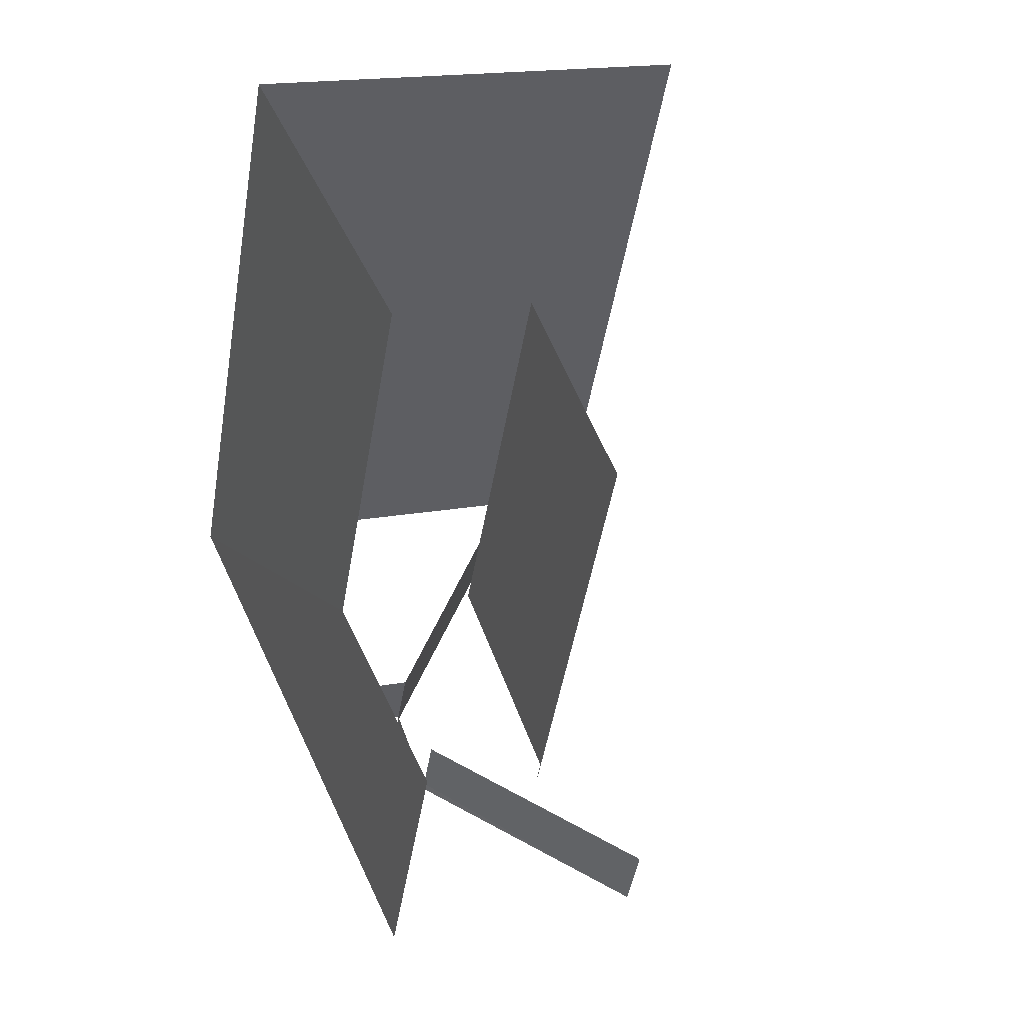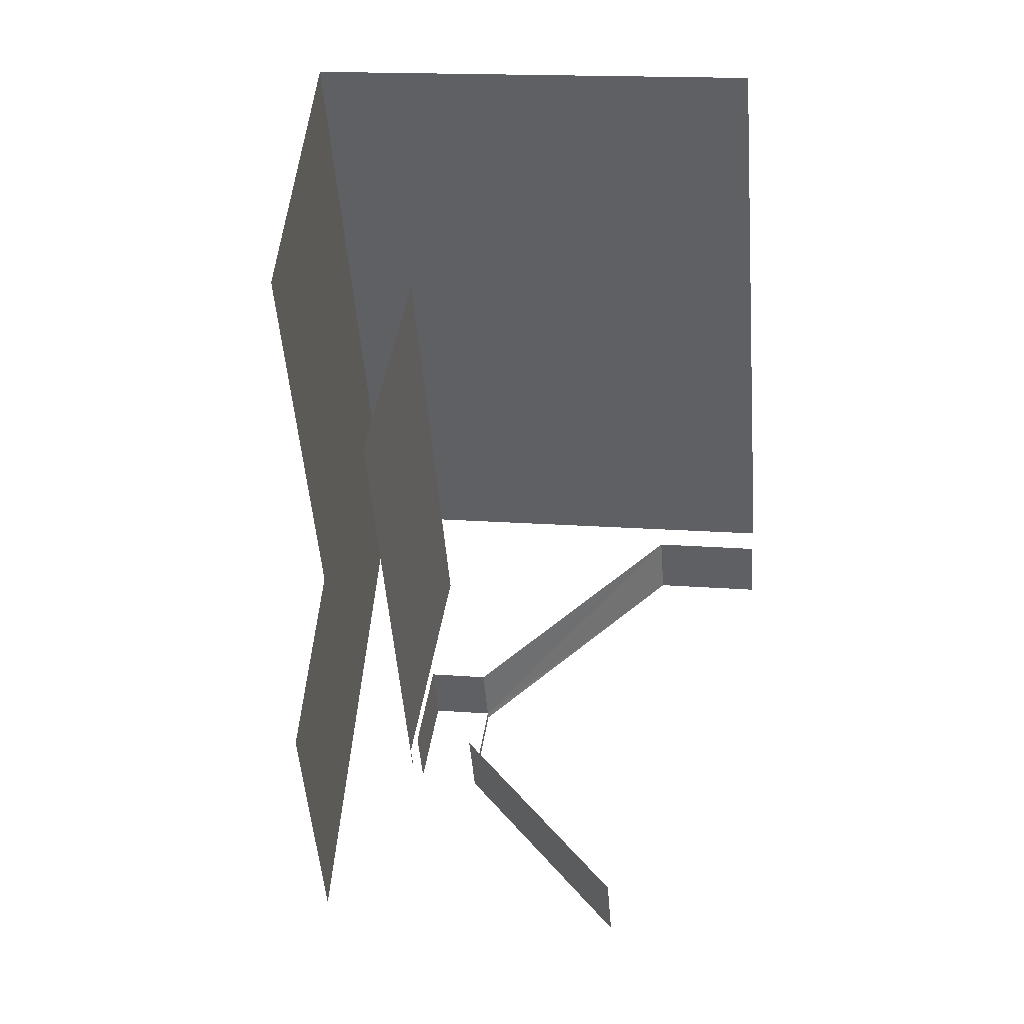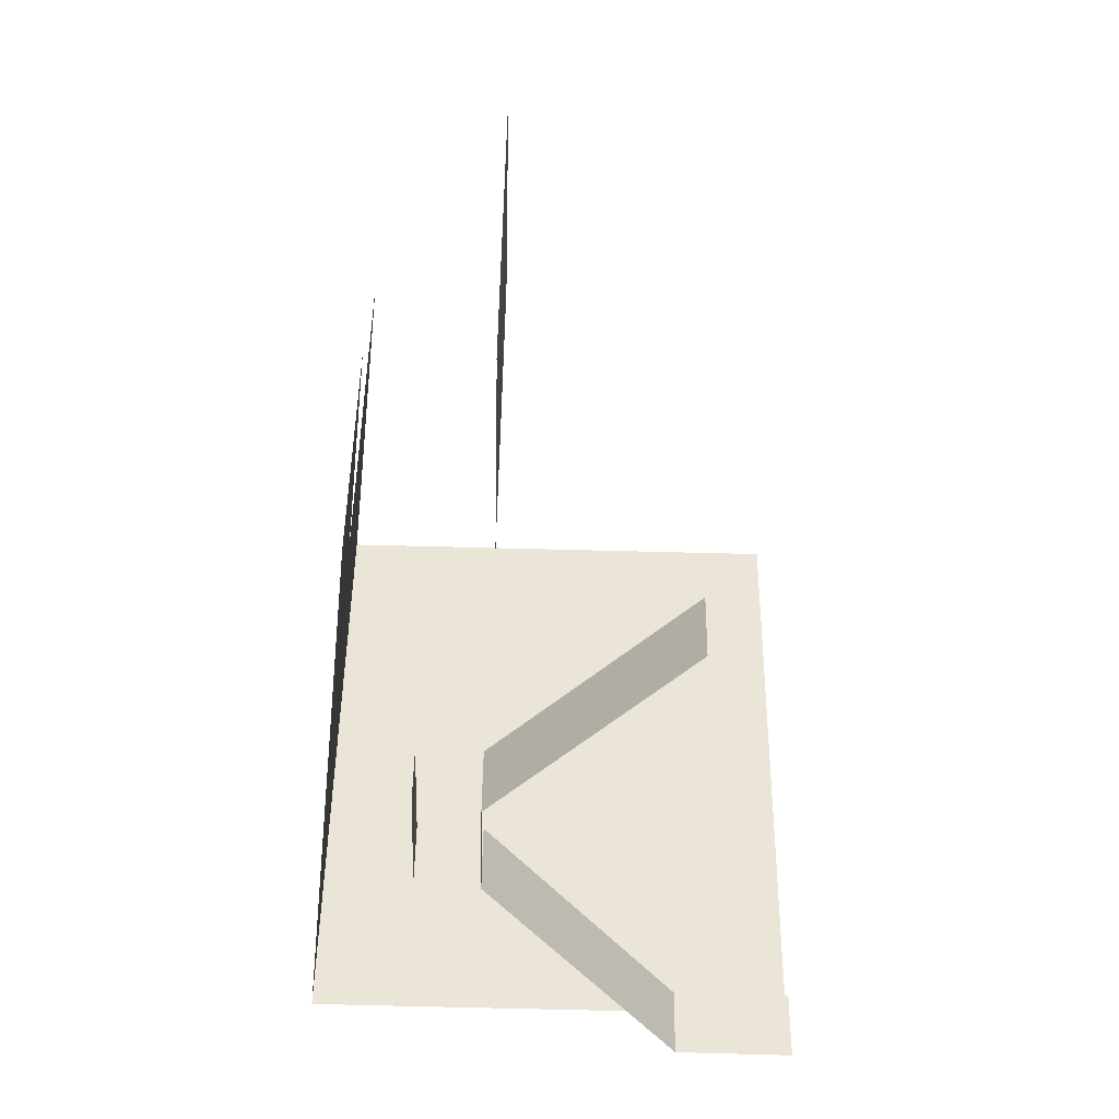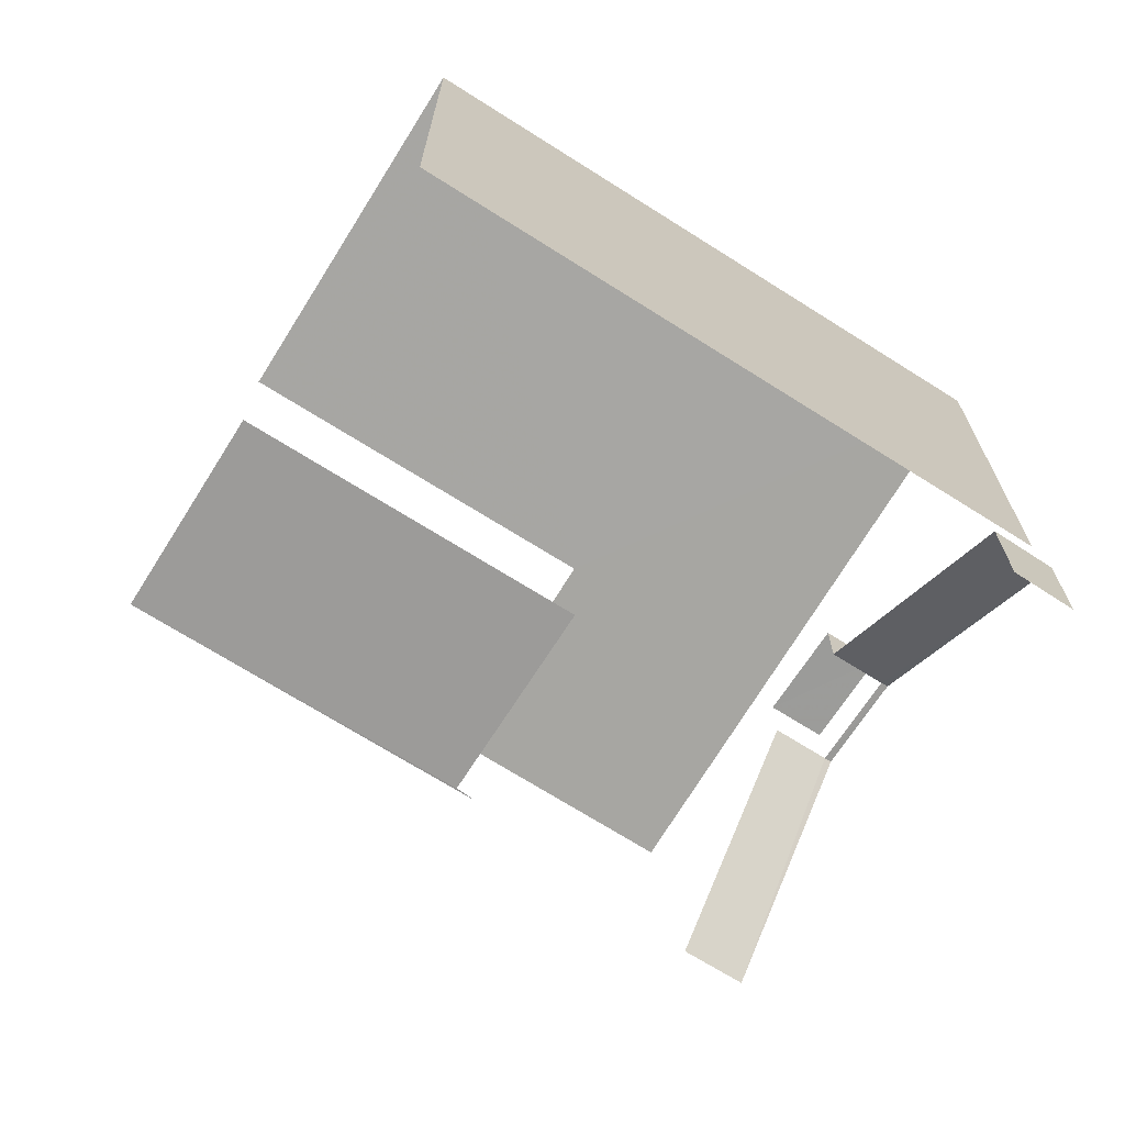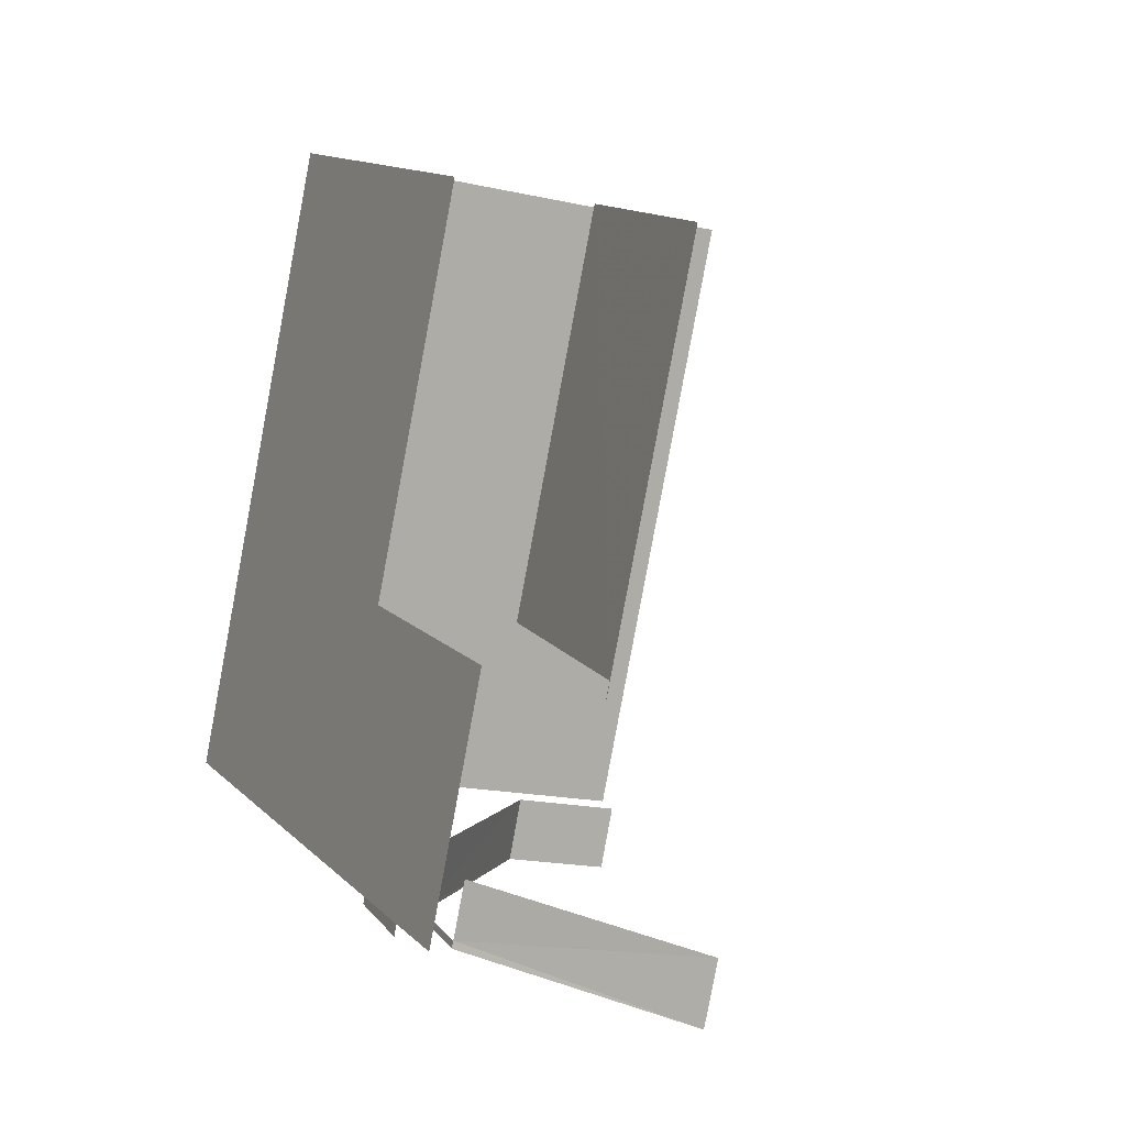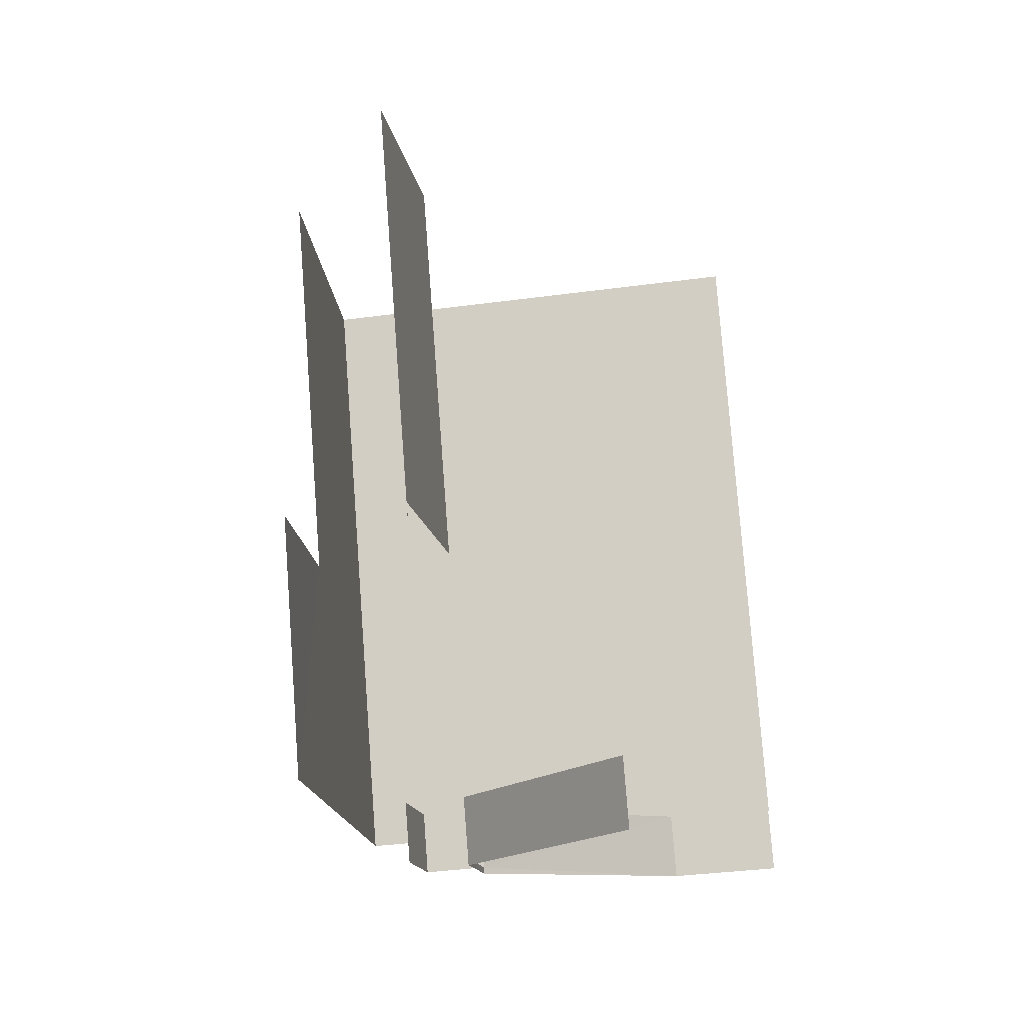
<metadata>
{"format":"obj","ext":"obj","renderer":"f3d","projection":"perspective","resolution":1024,"background":"white","views":[{"elev":17.6,"azim":69.3,"up":"+Y"},{"elev":15.2,"azim":99.6,"up":"+Y"},{"elev":-73.6,"azim":88.6,"up":"+Y"},{"elev":-69.7,"azim":-149.6,"up":"+Z"},{"elev":-17.8,"azim":66.5,"up":"+Y"},{"elev":-40.9,"azim":99.3,"up":"+Y"}]}
</metadata>
<code>
v -2.24e+05 -1.281e+05 14.87
v -2.24e+05 -1.281e+05 14.87
v -2.24e+05 -1.281e+05 14.87
v -2.24e+05 -1.281e+05 14.87
v -2.24e+05 -1.281e+05 14.87
v -2.24e+05 -1.281e+05 14.87
v -2.24e+05 -1.281e+05 14.87
v -2.24e+05 -1.281e+05 14.87
v -2.24e+05 -1.281e+05 14.87
v -2.24e+05 -1.281e+05 14.87
v -2.24e+05 -1.281e+05 19.89
v -2.24e+05 -1.281e+05 19.89
v -2.24e+05 -1.281e+05 19.89
v -2.24e+05 -1.281e+05 19.89
v -2.24e+05 -1.281e+05 19.89
v -2.24e+05 -1.281e+05 19.89
v -2.24e+05 -1.281e+05 19.94
v -2.24e+05 -1.281e+05 19.94
v -2.24e+05 -1.281e+05 19.94
v -2.24e+05 -1.281e+05 19.94
v -2.24e+05 -1.281e+05 16.81
v -2.24e+05 -1.281e+05 16.81
v -2.24e+05 -1.281e+05 19.94
v -2.24e+05 -1.281e+05 22.27
v -2.24e+05 -1.281e+05 22.81
v -2.24e+05 -1.281e+05 22.27
v -2.24e+05 -1.281e+05 22.81
v -2.24e+05 -1.281e+05 21.93
v -2.24e+05 -1.281e+05 21.93
v -2.24e+05 -1.281e+05 20.98
v -2.24e+05 -1.281e+05 20.98
v -2.24e+05 -1.281e+05 20.98
v -2.24e+05 -1.281e+05 20.98
v -2.24e+05 -1.281e+05 16.77
v -2.24e+05 -1.281e+05 16.77
v -2.24e+05 -1.281e+05 19.94
f 1 2 3
f 3 4 1
f 5 6 2
f 7 8 1
f 8 9 5
f 10 9 8
f 1 5 2
f 1 8 5
f 22 21 10
f 8 22 10
f 14 12 4
f 3 14 4
f 32 20 17
f 32 31 20
f 25 15 2
f 2 15 3
f 25 24 15
f 3 15 14
f 15 24 26
f 16 15 26
f 17 30 32
f 17 23 30
f 7 11 28
f 28 11 29
f 7 1 11
f 29 11 13
f 11 4 12
f 11 1 4
f 16 26 29
f 13 16 29
f 8 7 22
f 5 34 6
f 7 28 22
f 36 27 34
f 34 27 6
f 28 27 30
f 23 22 28
f 23 28 30
f 30 27 33
f 36 33 27
f 35 9 18
f 19 18 10
f 19 10 21
f 18 9 10
f 11 12 13
f 12 14 13
f 13 15 16
f 13 14 15
f 17 18 19
f 17 20 18
f 17 21 22
f 22 23 17
f 19 21 17
f 24 25 26
f 25 27 26
f 26 28 29
f 26 27 28
f 30 31 32
f 30 33 31
f 20 34 35
f 35 18 20
f 36 34 20
f 25 2 6
f 27 25 6
f 36 31 33
f 36 20 31
f 5 9 35
f 34 5 35

</code>
